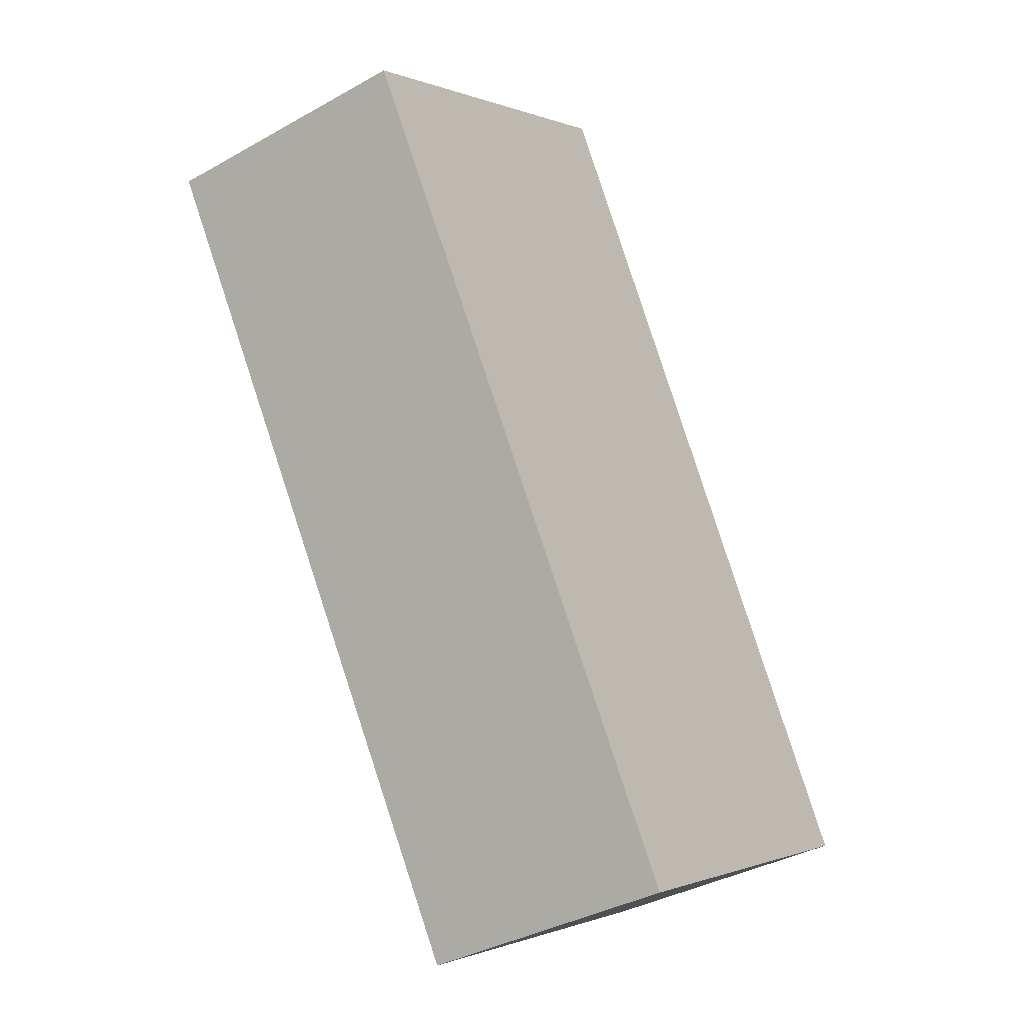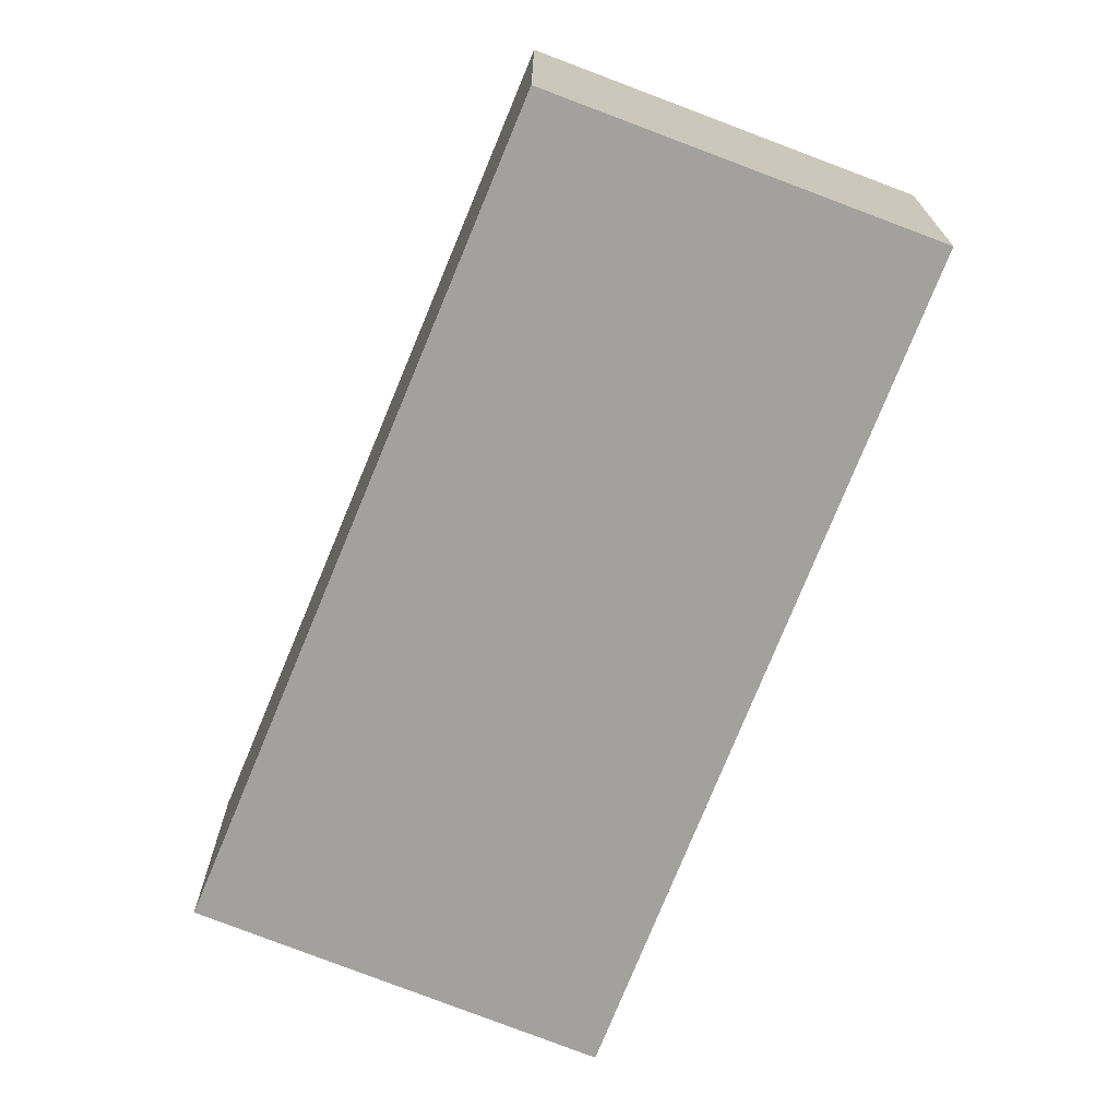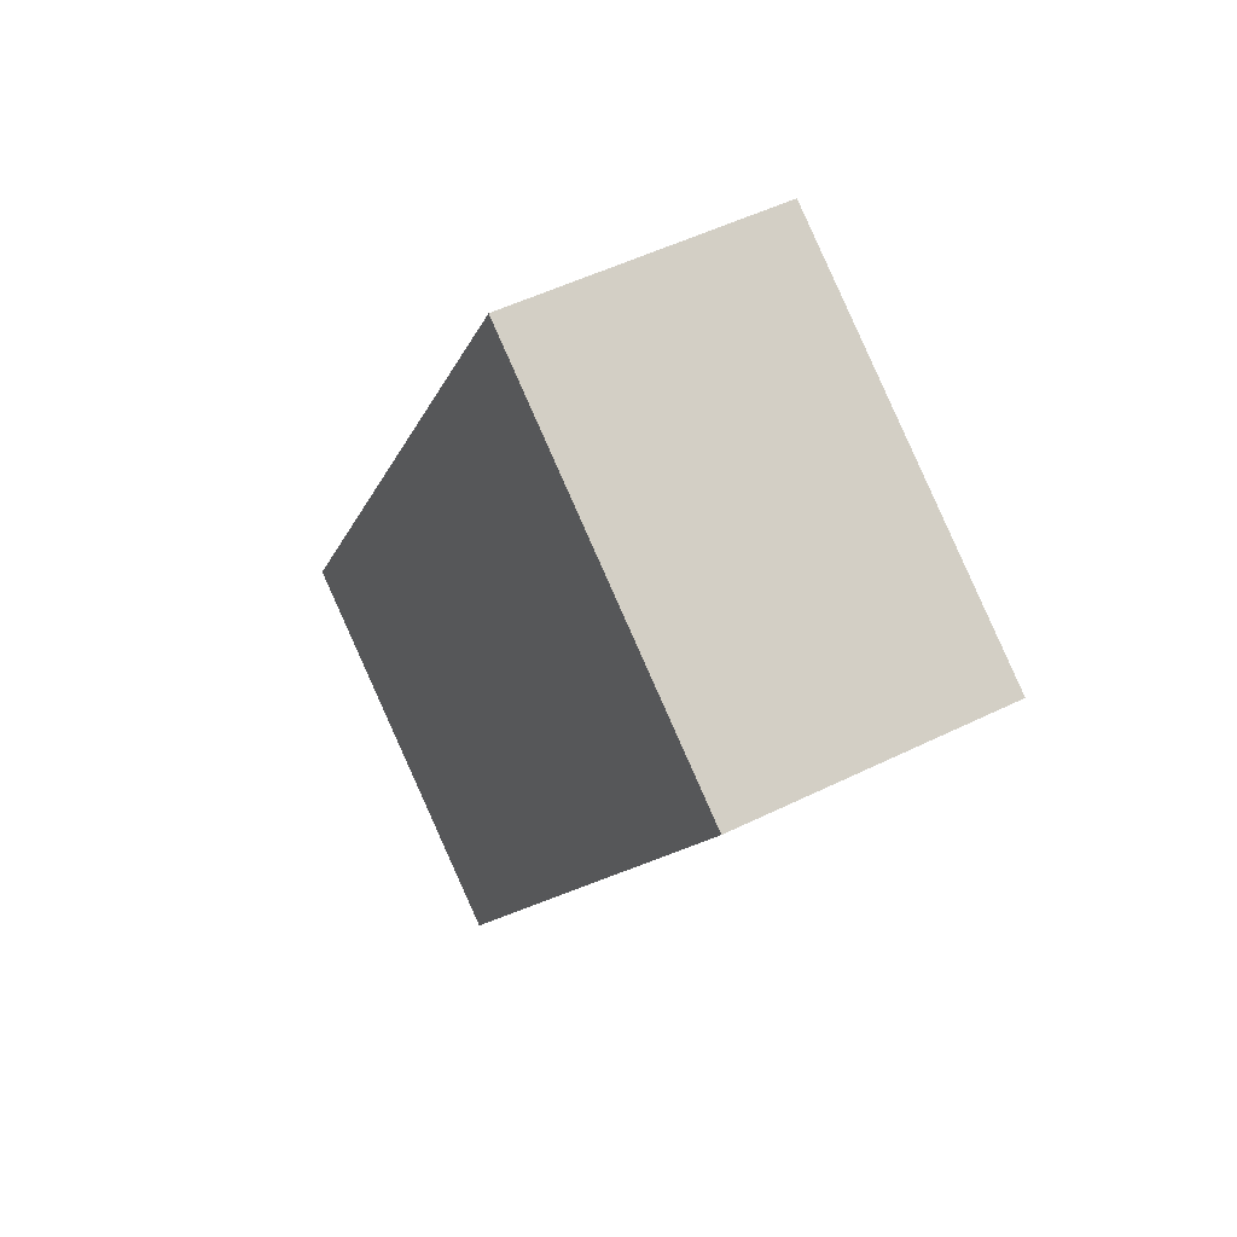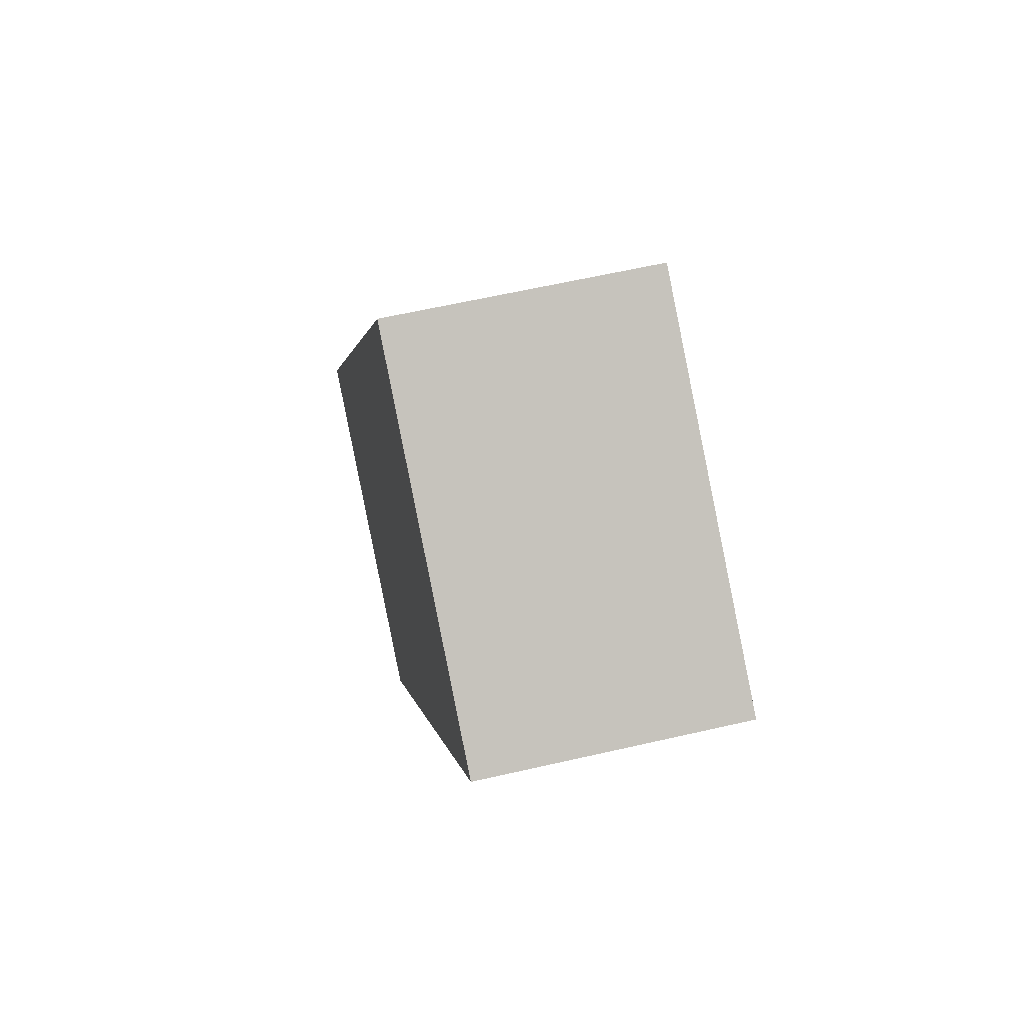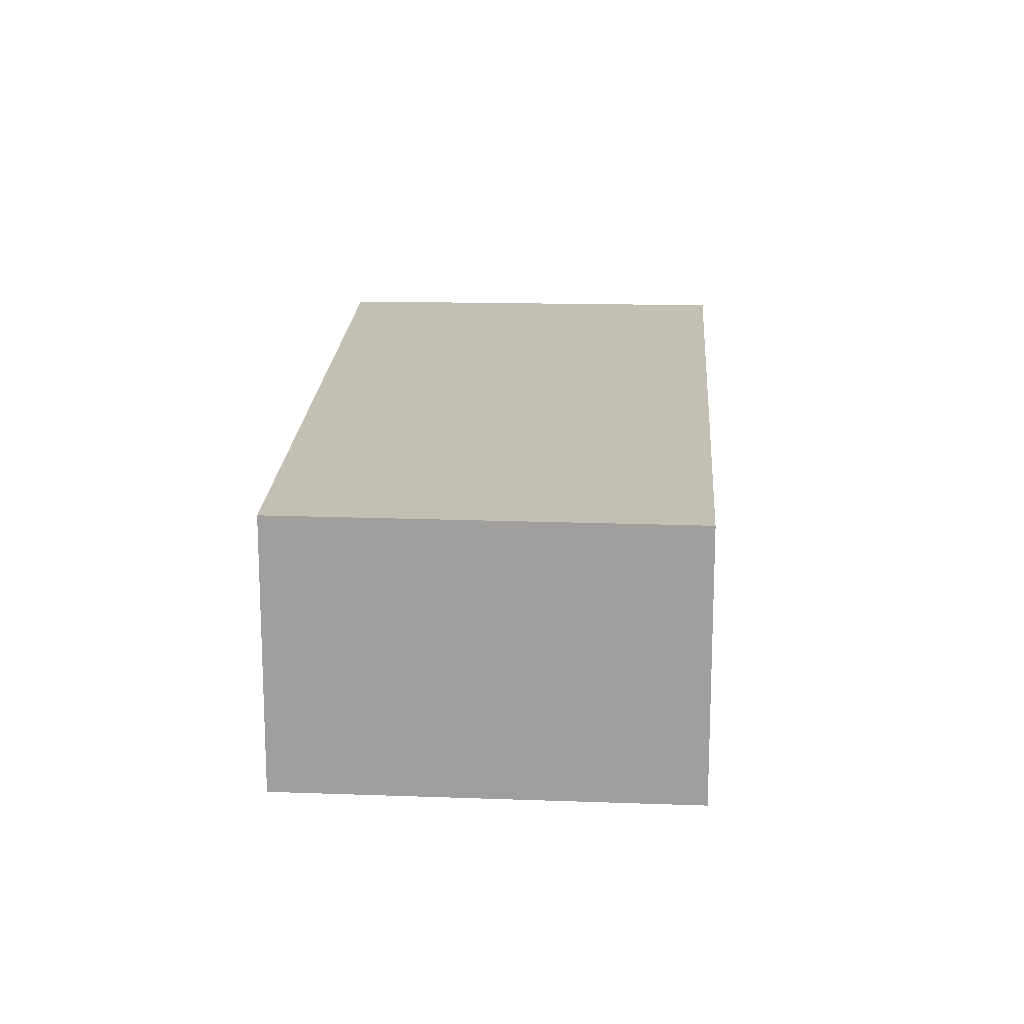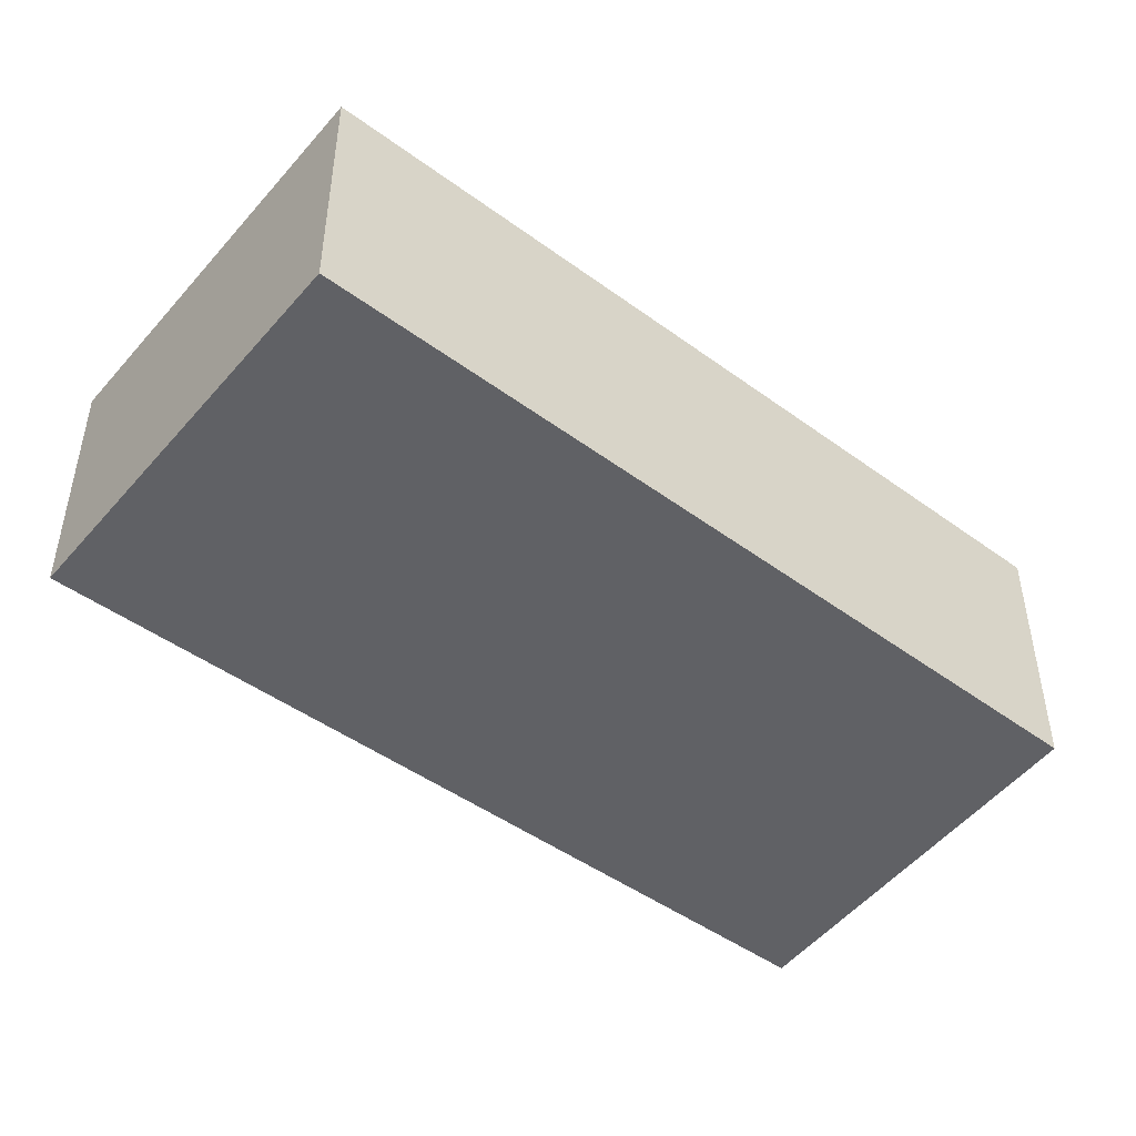
<metadata>
{"format":"obj","ext":"obj","renderer":"f3d","projection":"perspective","resolution":1024,"background":"white","views":[{"elev":-36.9,"azim":126.1,"up":"+Z"},{"elev":-72.0,"azim":-170.5,"up":"+Y"},{"elev":50.3,"azim":61.5,"up":"+Z"},{"elev":60.5,"azim":76.7,"up":"+Z"},{"elev":17.8,"azim":-145.5,"up":"+Y"},{"elev":-49.5,"azim":82.9,"up":"+Y"}]}
</metadata>
<code>
v  4.681 3.585 -2.732
v  6.006 3.585 10.11
v  10.85 3.585 7.127
v  0.065 3.585 0.109
v  0 3.585 2.195e-16
v  0 0 0
v  6.006 -6.189e-16 10.11
v  0.065 -6.674e-18 0.109
v  10.85 -4.364e-16 7.127
v  4.681 1.673e-16 -2.732
g defaultobject
f 1 2 3
f 2 1 4
f 4 1 5
f 6 4 5
f 4 6 2
f 2 6 7
f 7 6 8
f 7 3 2
f 3 7 9
f 9 1 3
f 1 9 10
f 10 5 1
f 5 10 6
f 8 9 7
f 9 8 6
f 9 6 10

</code>
